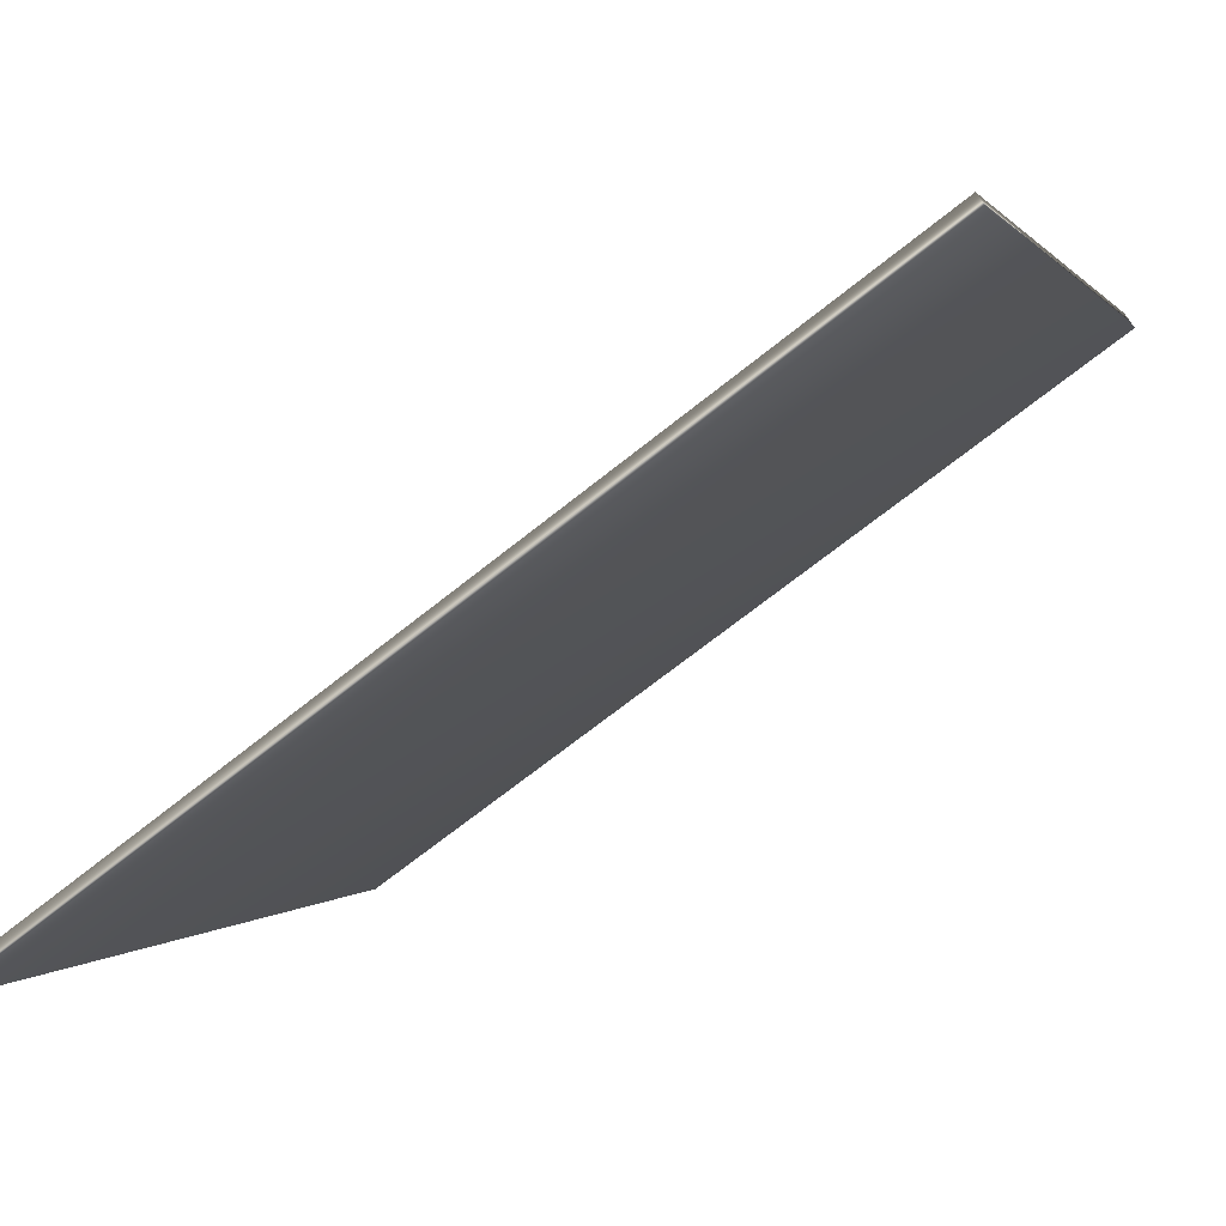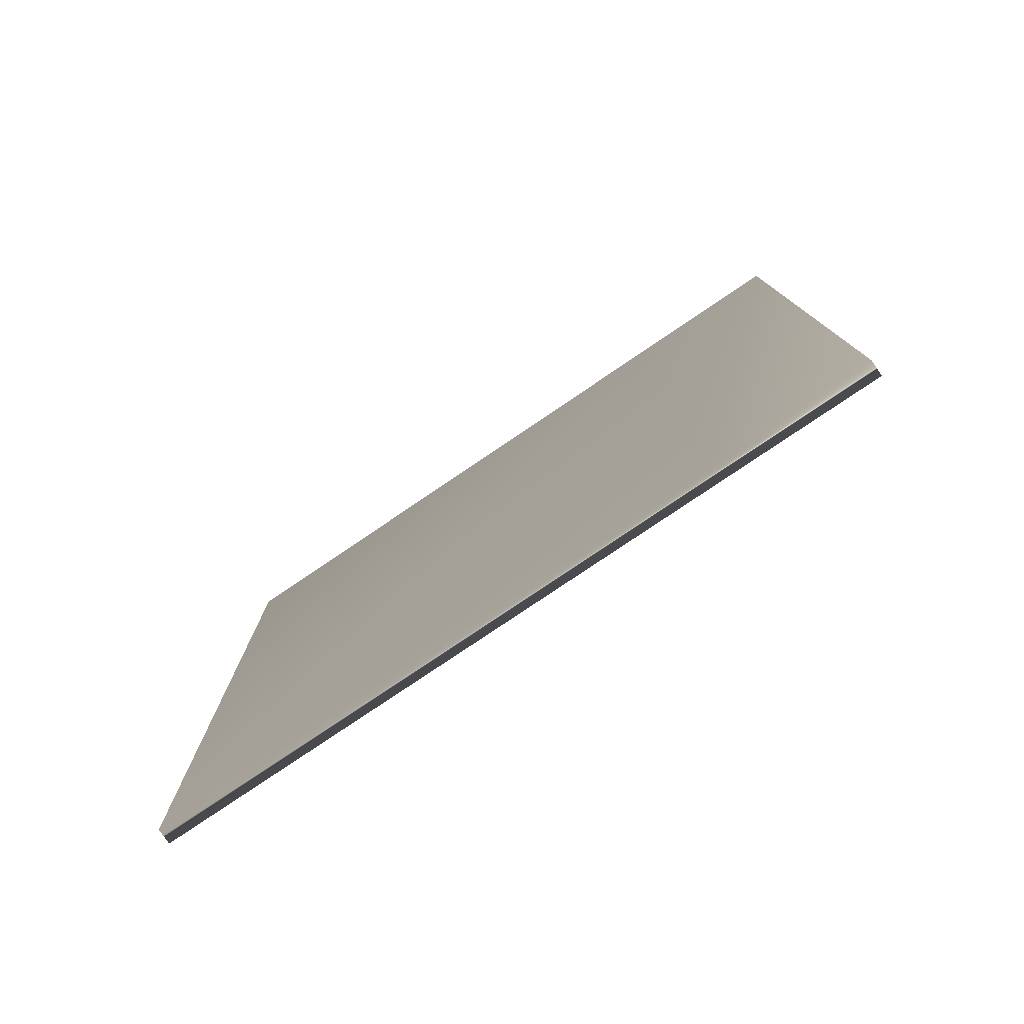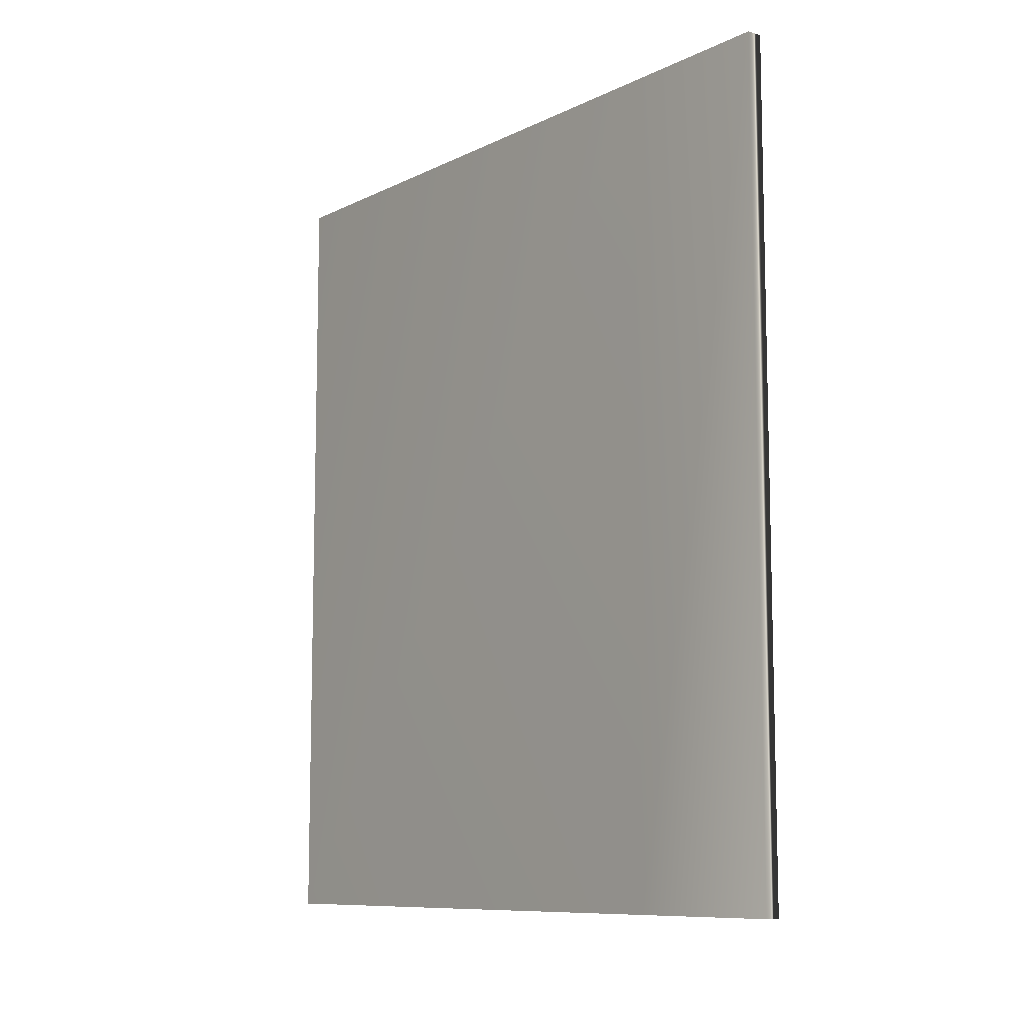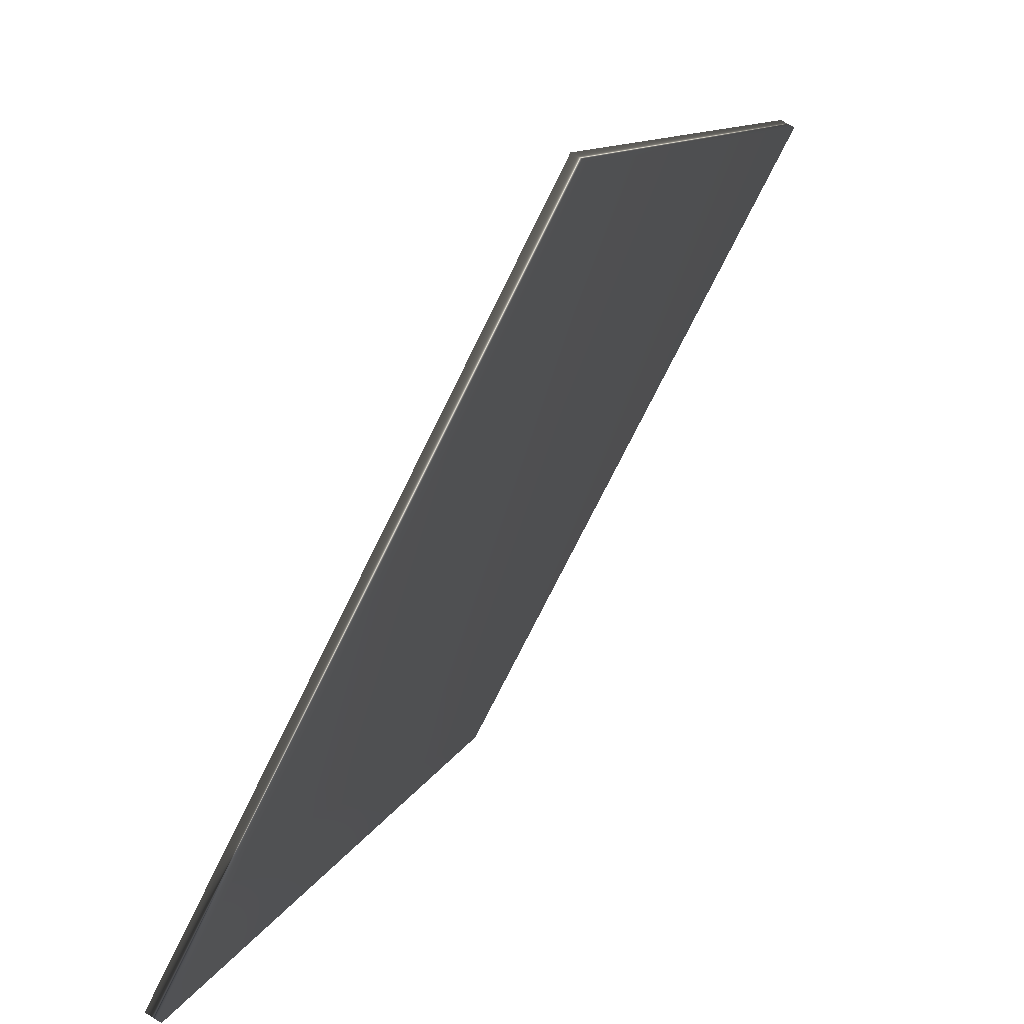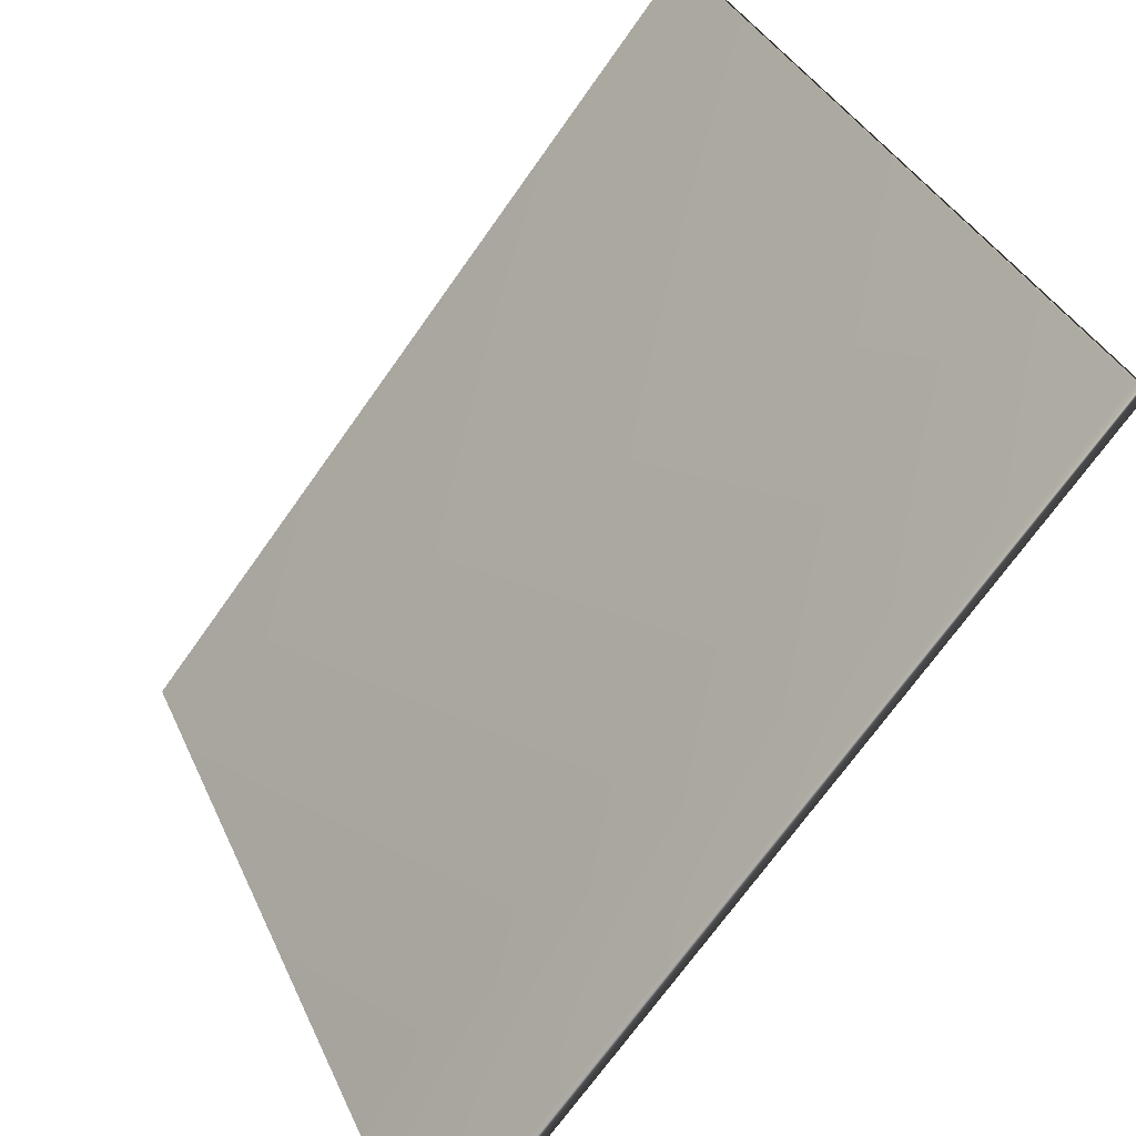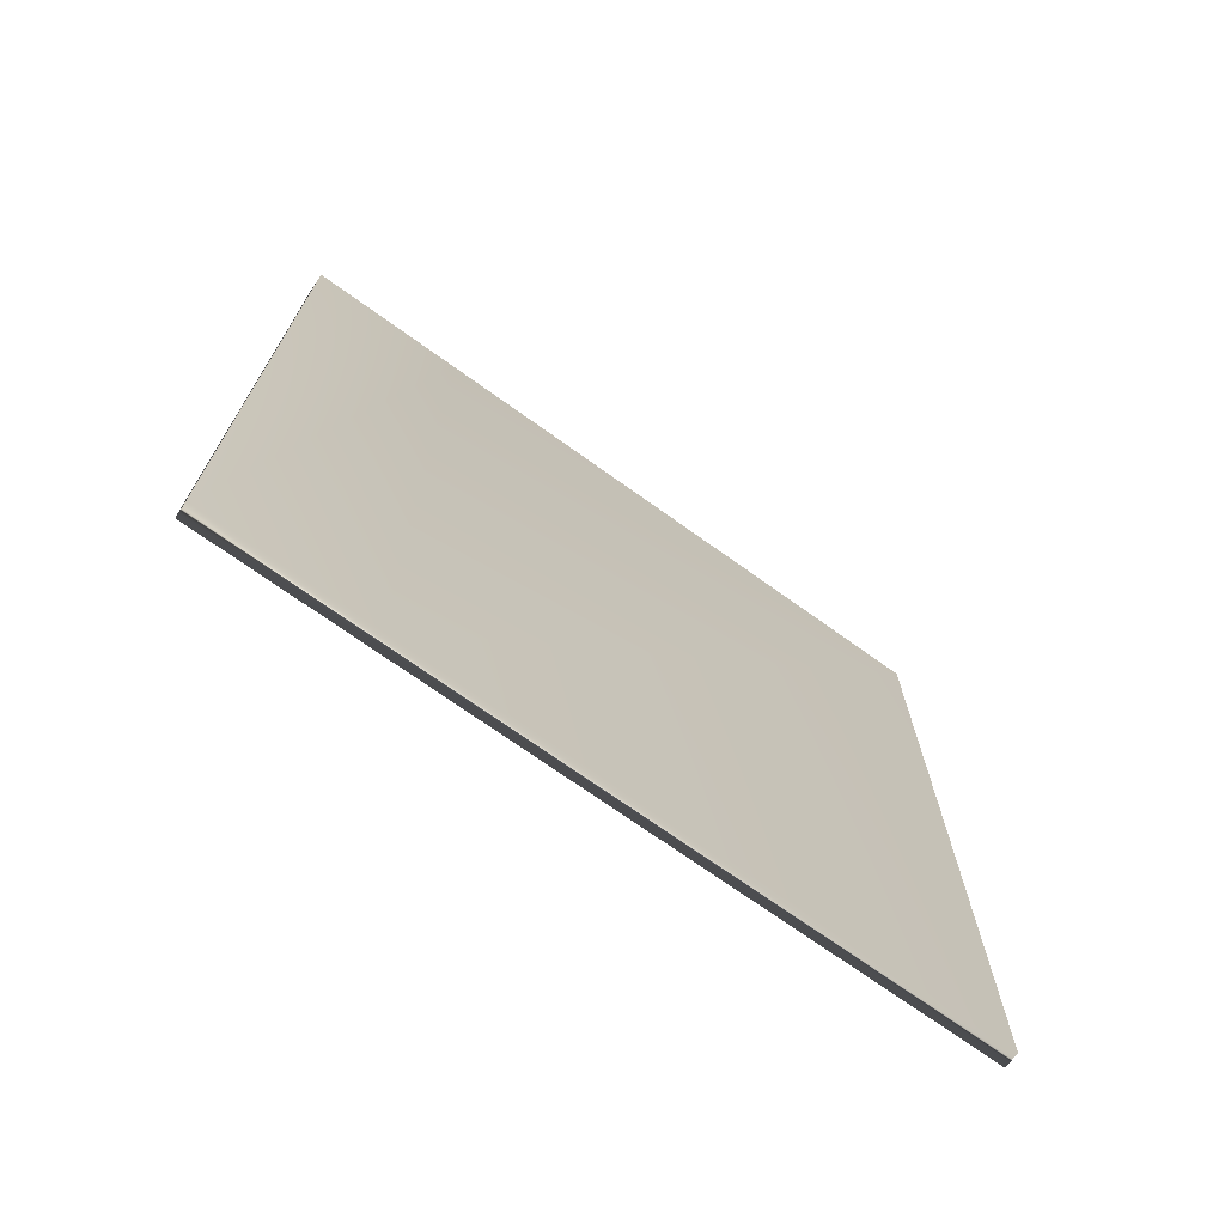
<metadata>
{"format":"obj","ext":"obj","renderer":"f3d","projection":"perspective","resolution":1024,"background":"white","views":[{"elev":-68.2,"azim":128.9,"up":"+Z"},{"elev":-78.5,"azim":97.1,"up":"+Y"},{"elev":-9.5,"azim":114.4,"up":"+Y"},{"elev":10.7,"azim":-163.9,"up":"+Z"},{"elev":-70.8,"azim":-35.3,"up":"+Z"},{"elev":-71.3,"azim":-152.7,"up":"+Y"}]}
</metadata>
<code>
v -62.49 9.391 -146.3
v -61.09 9.391 -149.1
v -62.42 9.391 -146.3
v -61.02 9.391 -149
v -62.49 13.81 -146.3
v -62.42 13.81 -146.3
v -61.09 13.81 -149.1
v -61.02 13.81 -149
v -60.63 9.391 -149.8
v -60.63 13.81 -149.8
v -60.7 13.81 -149.9
v -60.7 9.391 -149.9
f 1 2 3
f 3 2 4
f 5 1 6
f 6 1 3
f 5 6 7
f 7 6 8
f 9 10 4
f 4 10 8
f 4 8 3
f 3 8 6
f 7 8 11
f 11 8 10
f 2 12 4
f 4 12 9
f 11 12 7
f 7 12 2
f 7 2 5
f 5 2 1
f 12 11 9
f 9 11 10

</code>
